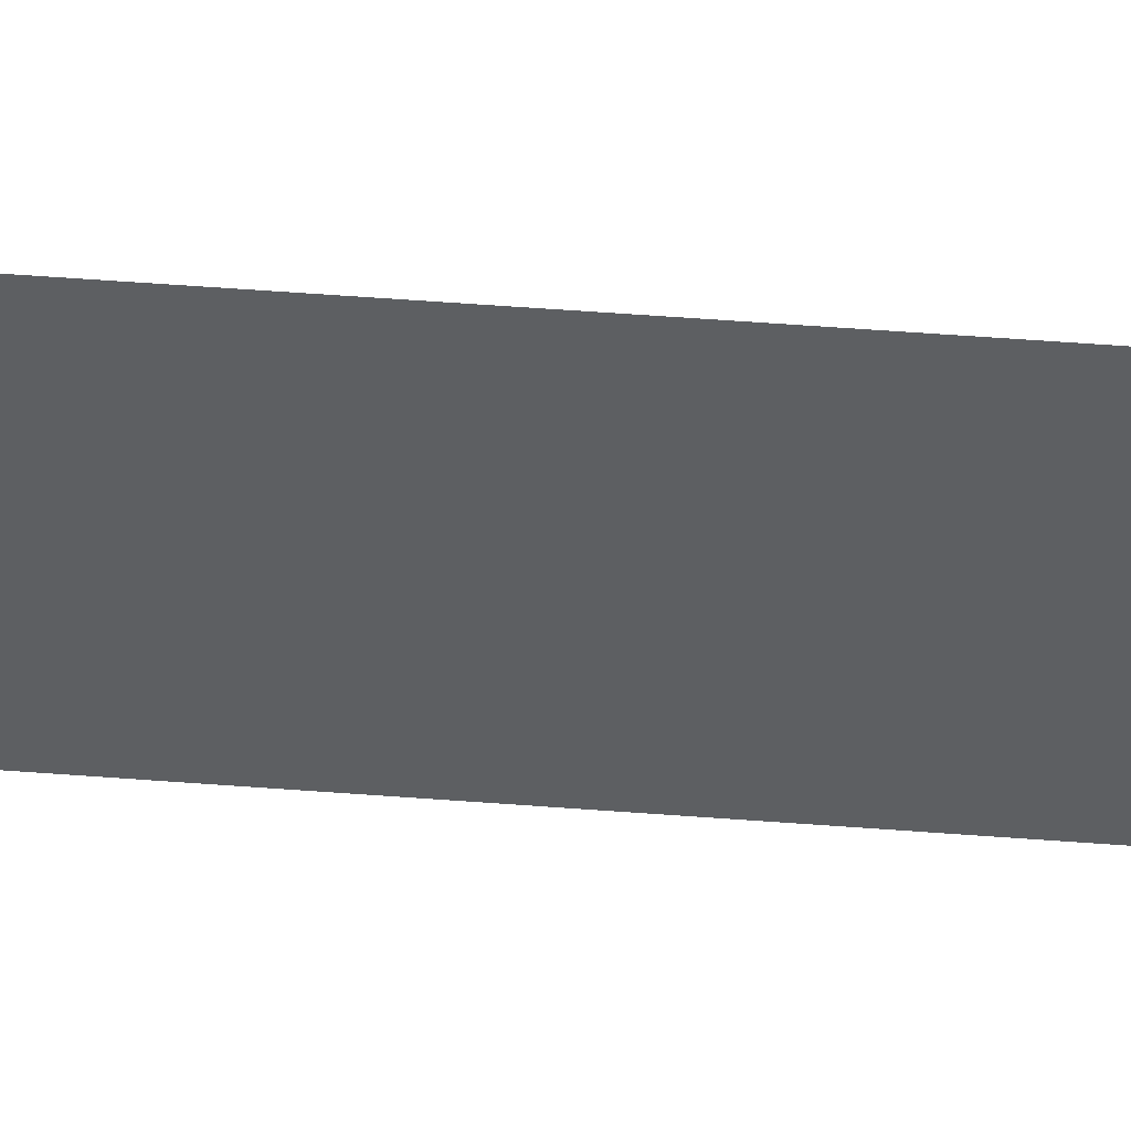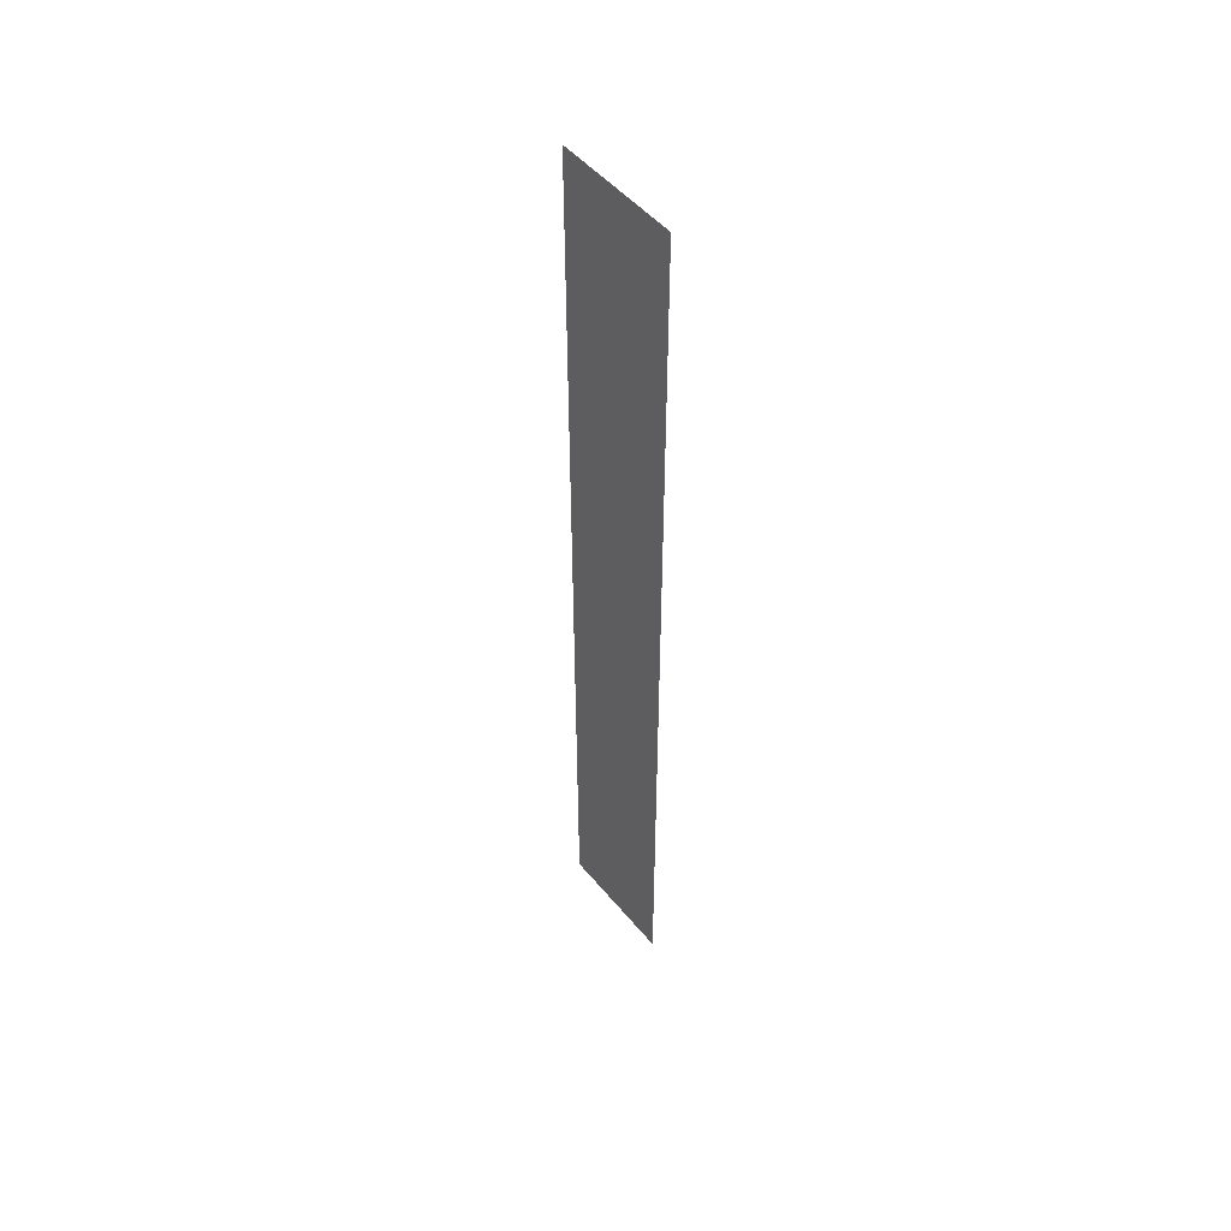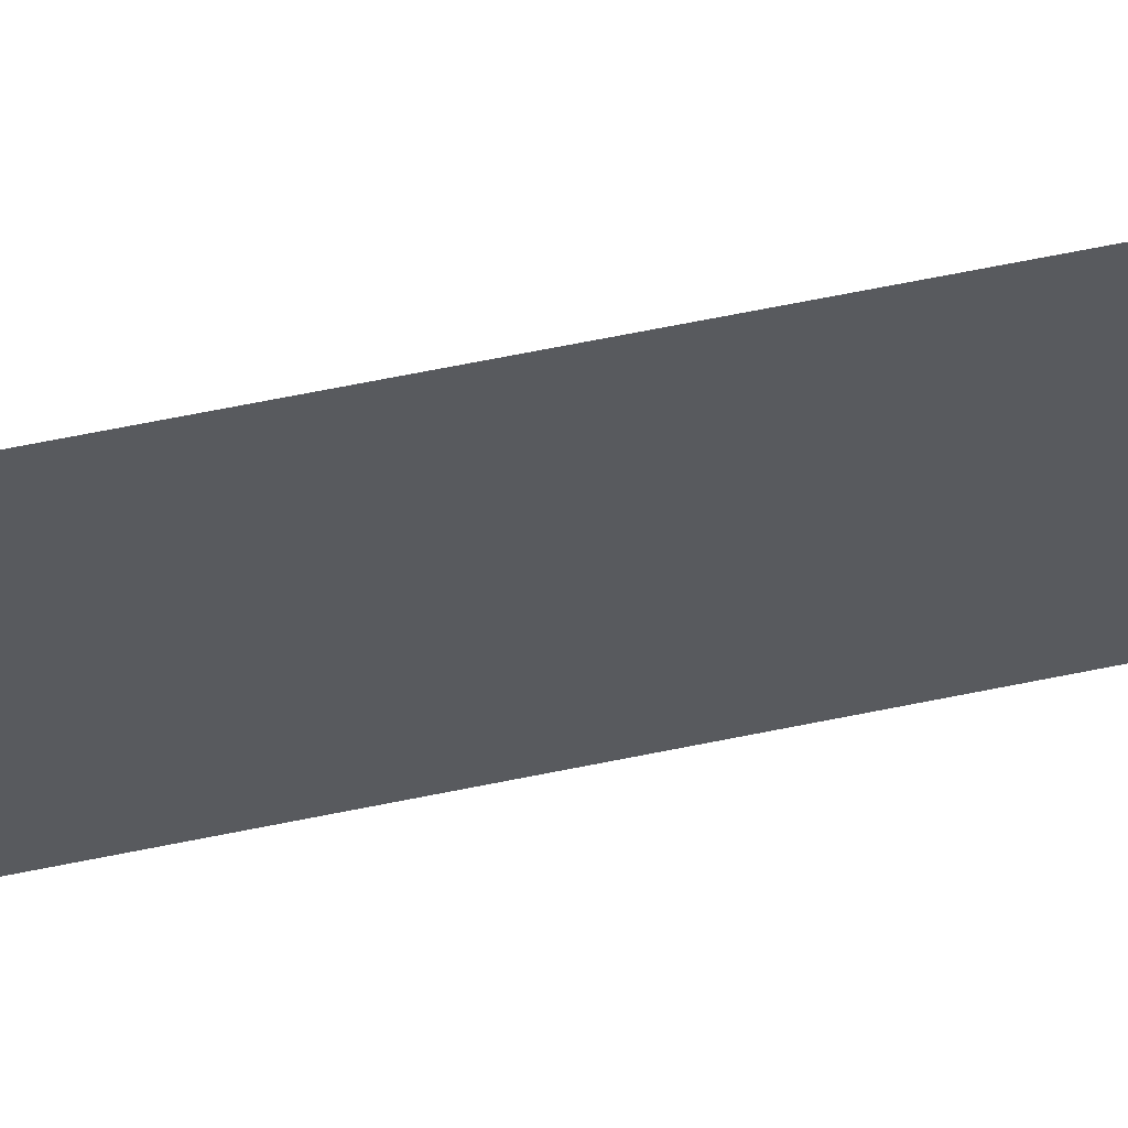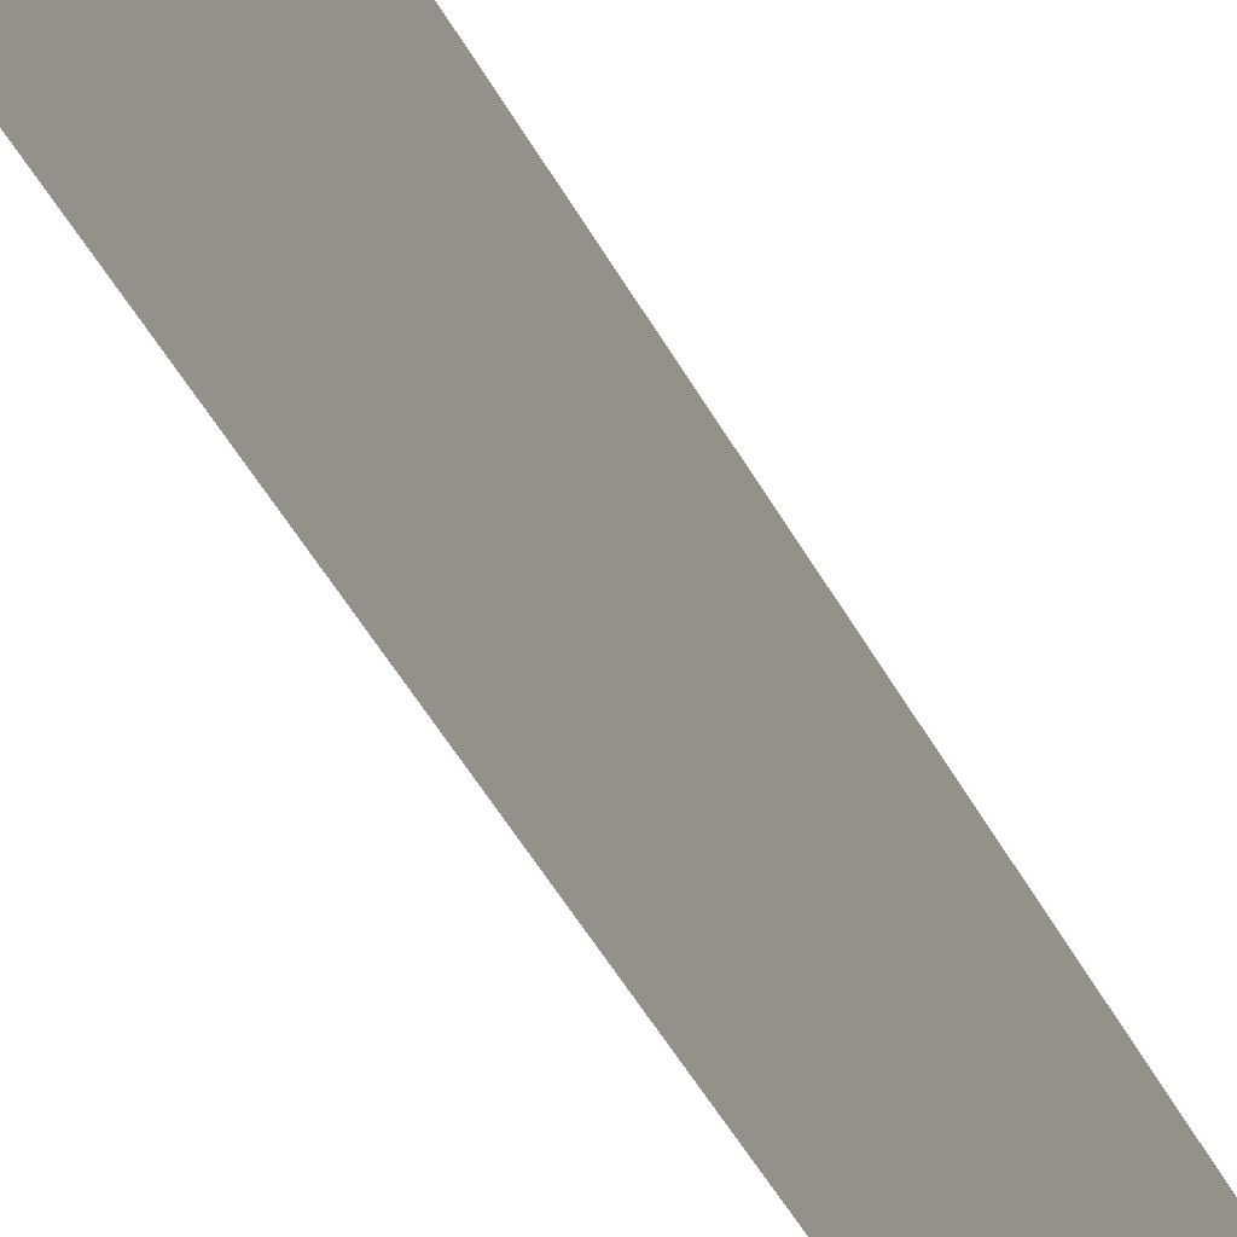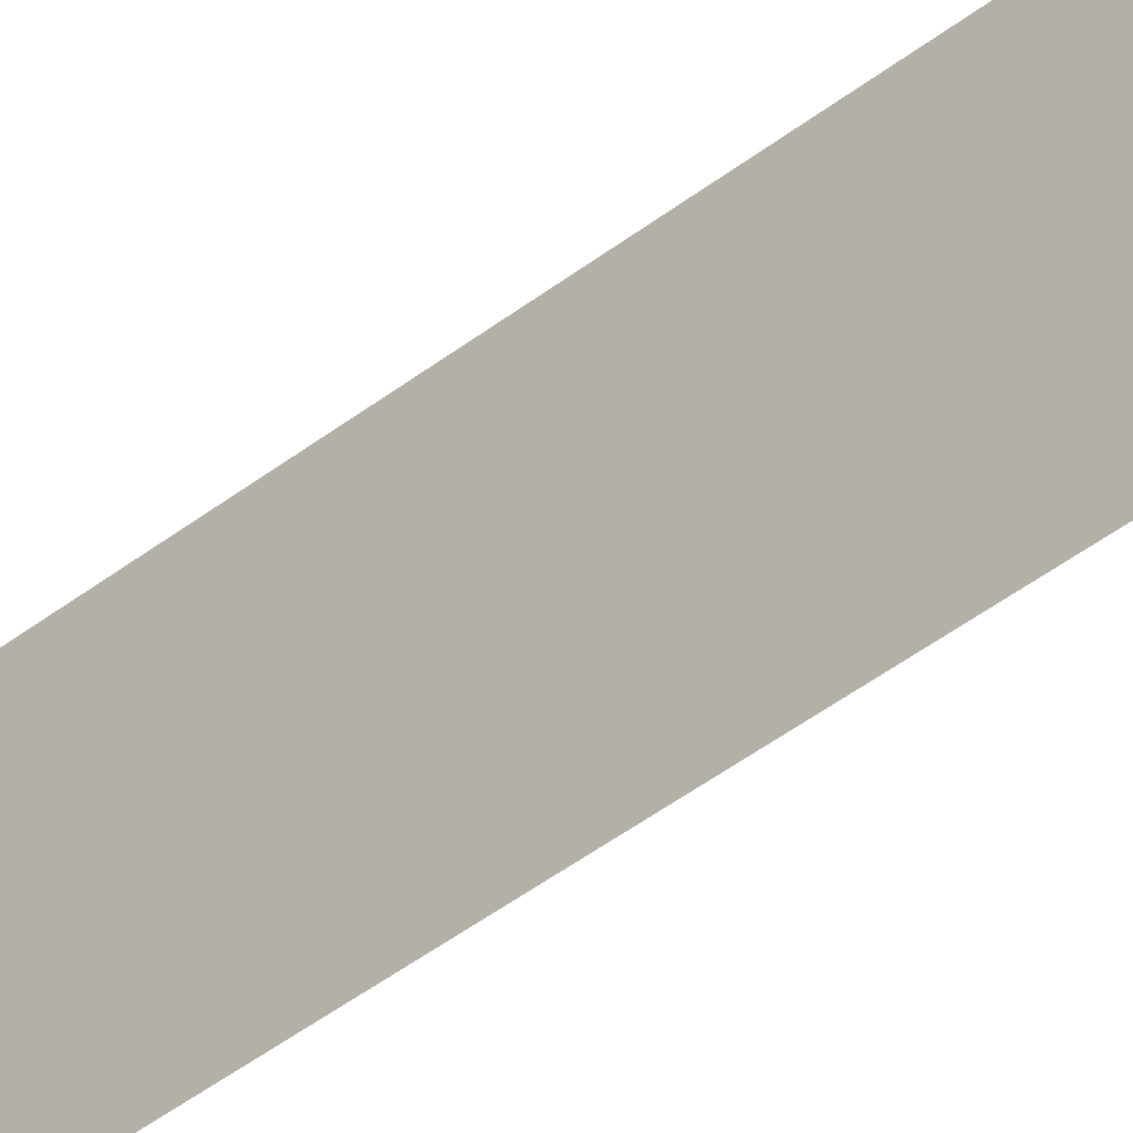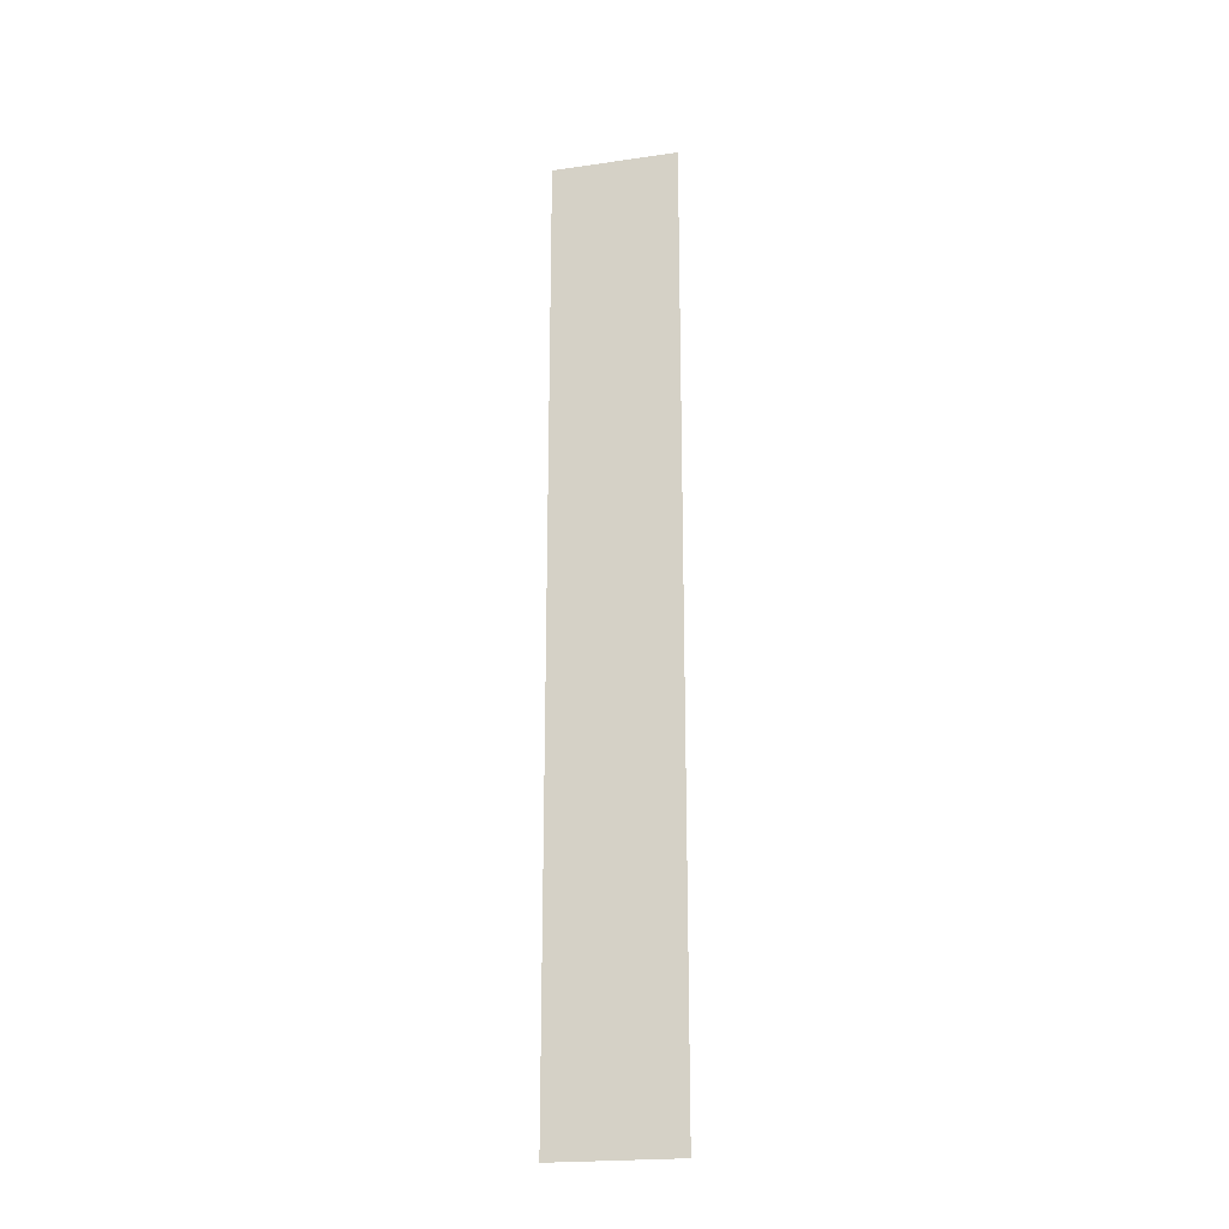
<metadata>
{"format":"obj","ext":"obj","renderer":"f3d","projection":"perspective","resolution":1024,"background":"white","views":[{"elev":50.0,"azim":94.9,"up":"+Z"},{"elev":49.7,"azim":142.1,"up":"+Y"},{"elev":56.7,"azim":77.4,"up":"+Z"},{"elev":-34.0,"azim":21.3,"up":"+Z"},{"elev":-40.5,"azim":134.3,"up":"+Z"},{"elev":-21.3,"azim":104.3,"up":"+Y"}]}
</metadata>
<code>
g Cube.003_Cube.004
v 15 15 0.0092
v 15 -15 0.0092
v 15 15 4.015
v 15 -15 4.015
v 15 15 2.012
v 15 0 4.015
v 15 -15 2.012
v 15 0 2.012
v 15 4e-06 0.0092
v 15 15 3.014
v 15 -7.5 4.015
v 15 -15 3.014
v 15 7.5 3.014
v 15 -7.5 0.0092
v 15 15 1.011
v 15 7.5 4.015
v 15 -15 1.011
v 15 -7.5 1.011
v 15 7.5 0.0092
v 15 0 3.014
v 15 -7.5 3.014
v 15 -7.5 2.012
v 15 7.5 2.012
v 15 2e-06 1.011
v 15 7.5 1.011
f 2 18 14
f 4 11 12
f 6 16 20
f 6 20 21
f 7 22 17
f 8 13 23
f 8 23 24
f 9 25 19
f 25 5 15
f 25 15 19
f 19 15 1
f 23 5 25
f 23 25 24
f 24 25 9
f 13 3 10
f 13 10 23
f 23 10 5
f 22 8 18
f 22 18 17
f 17 18 2
f 20 8 22
f 20 22 21
f 21 22 7
f 16 3 13
f 16 13 20
f 20 13 8
f 11 6 21
f 11 21 12
f 12 21 7
f 18 8 24
f 18 24 14
f 14 24 9

</code>
